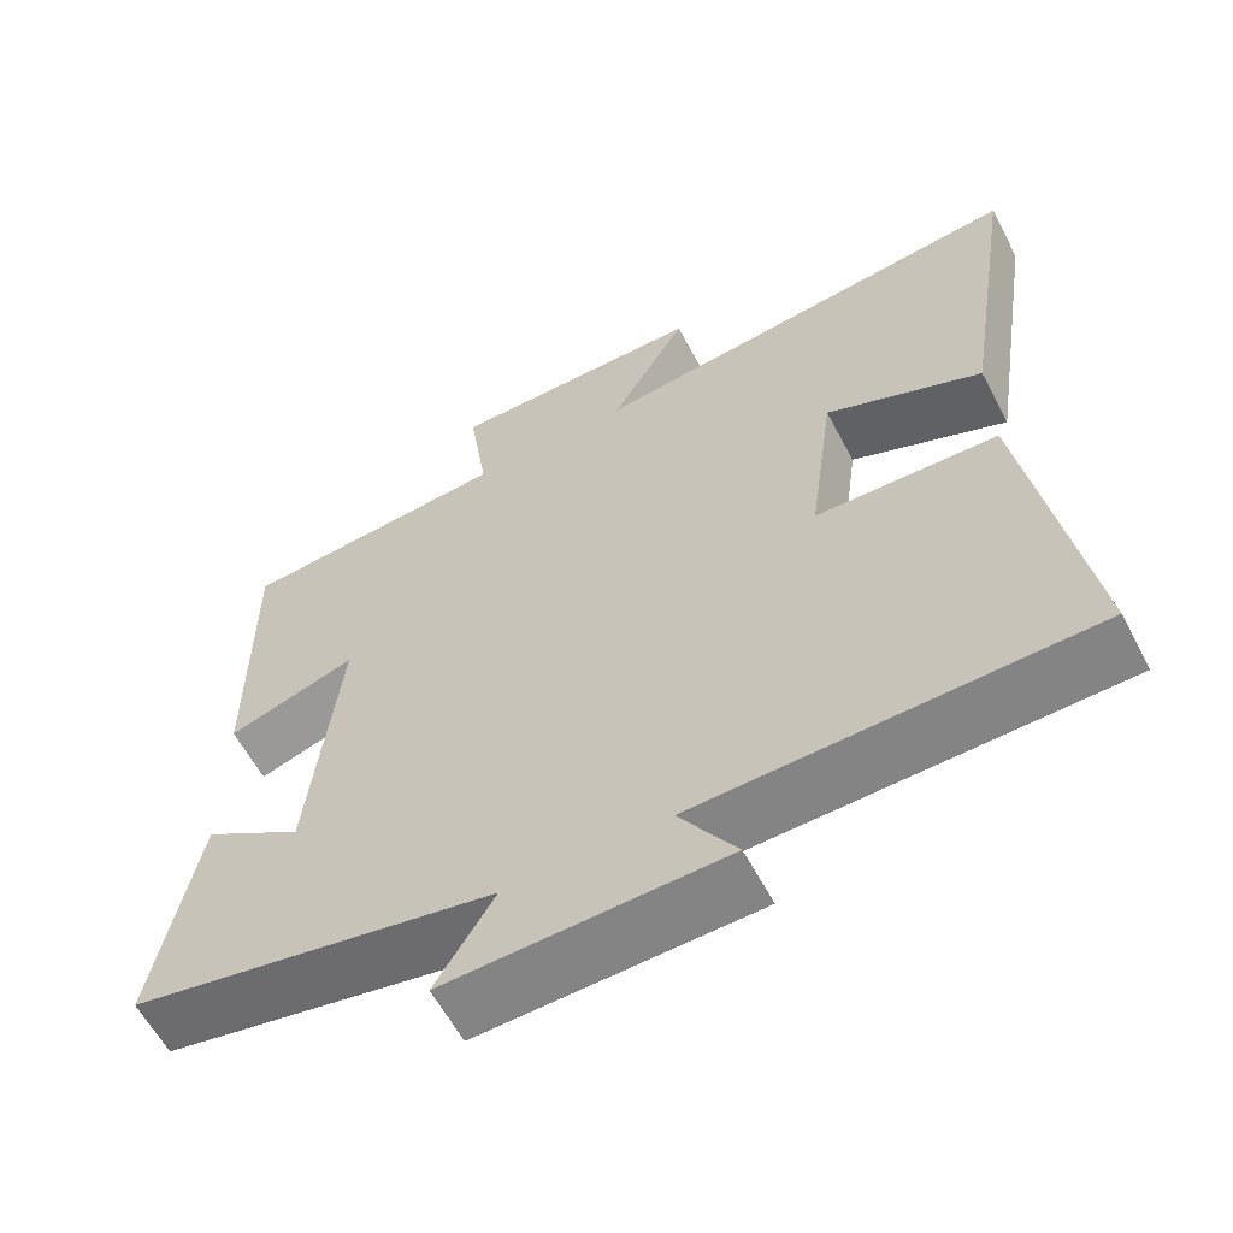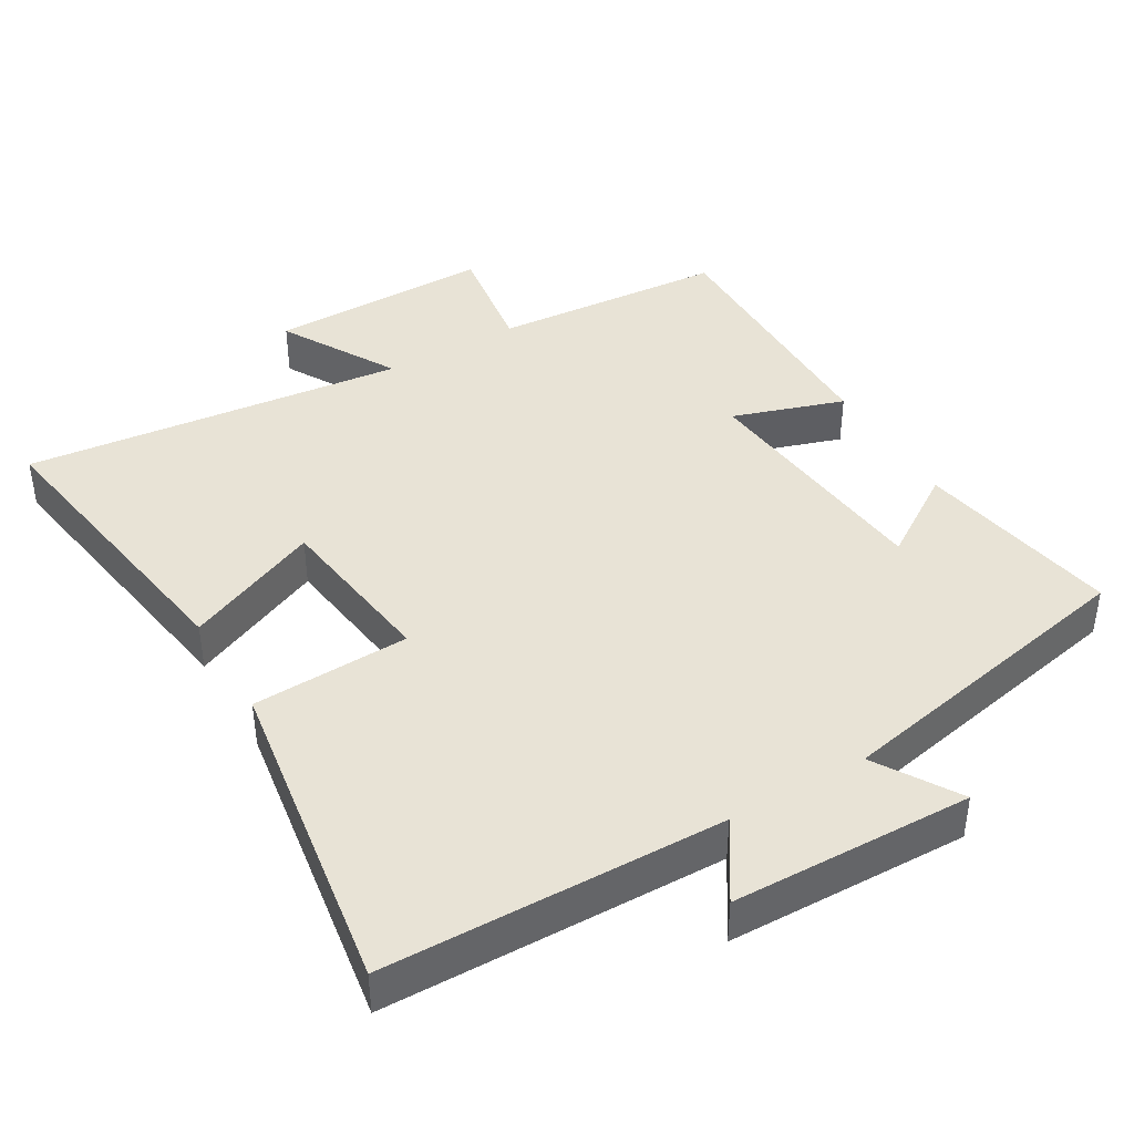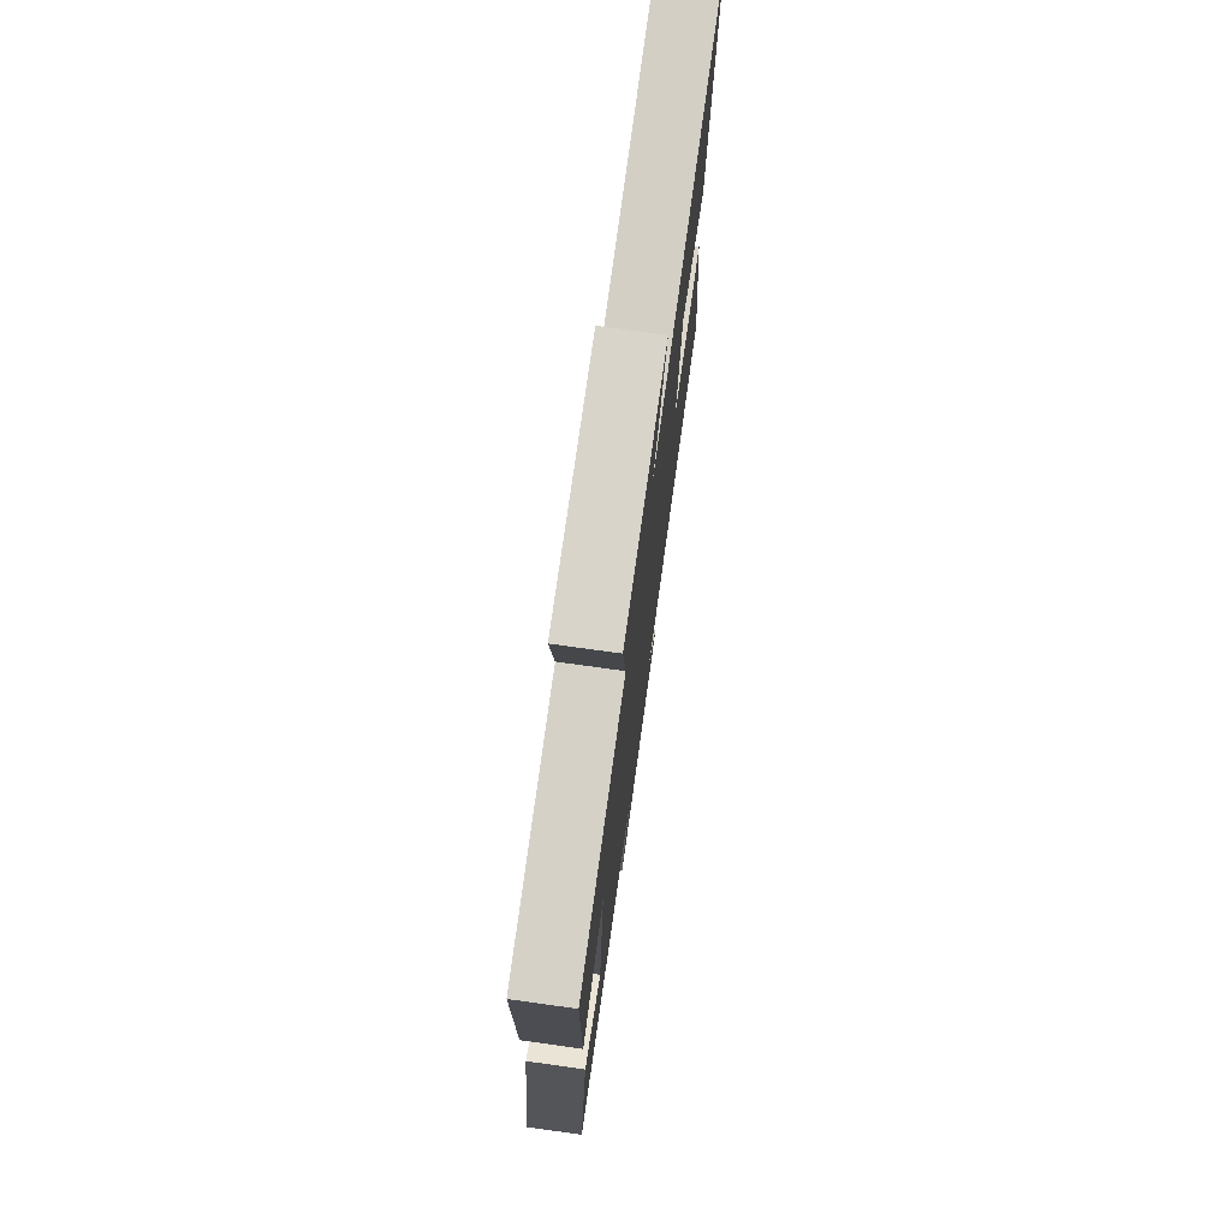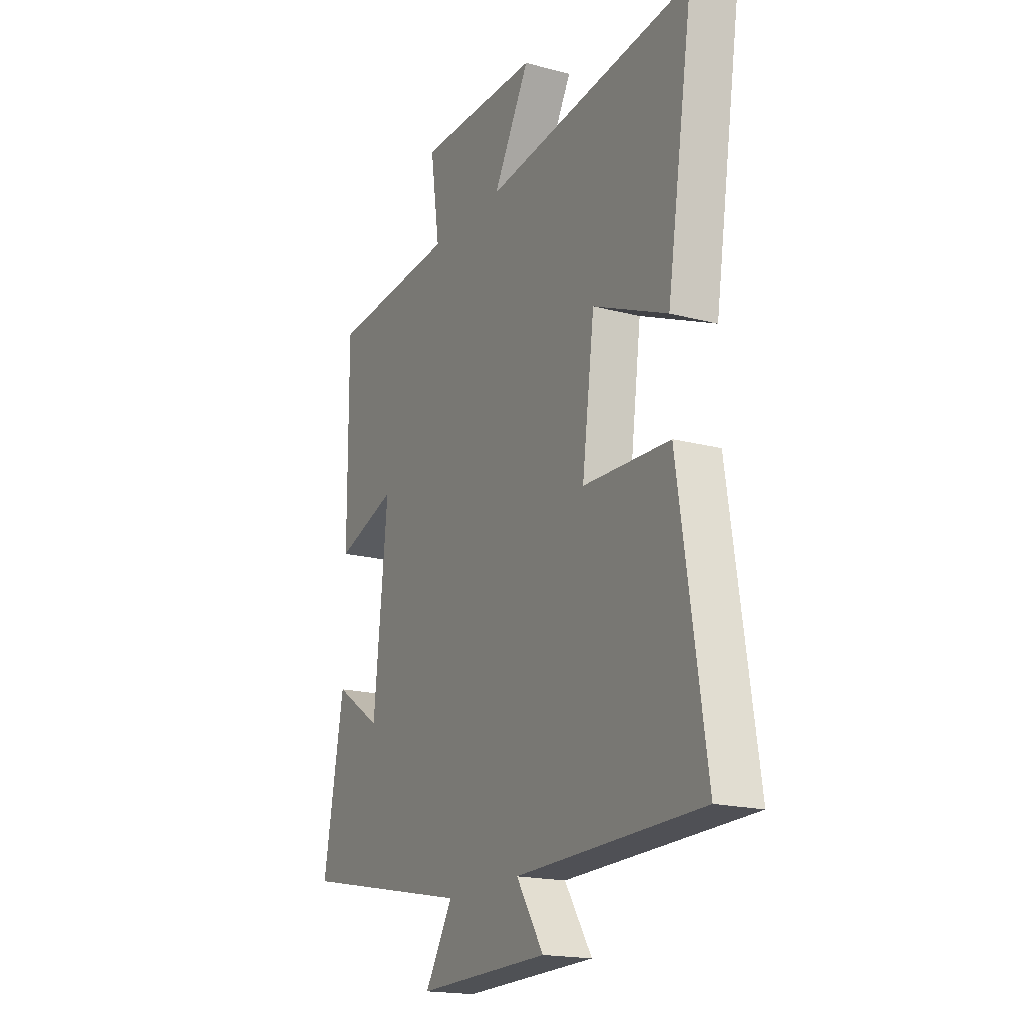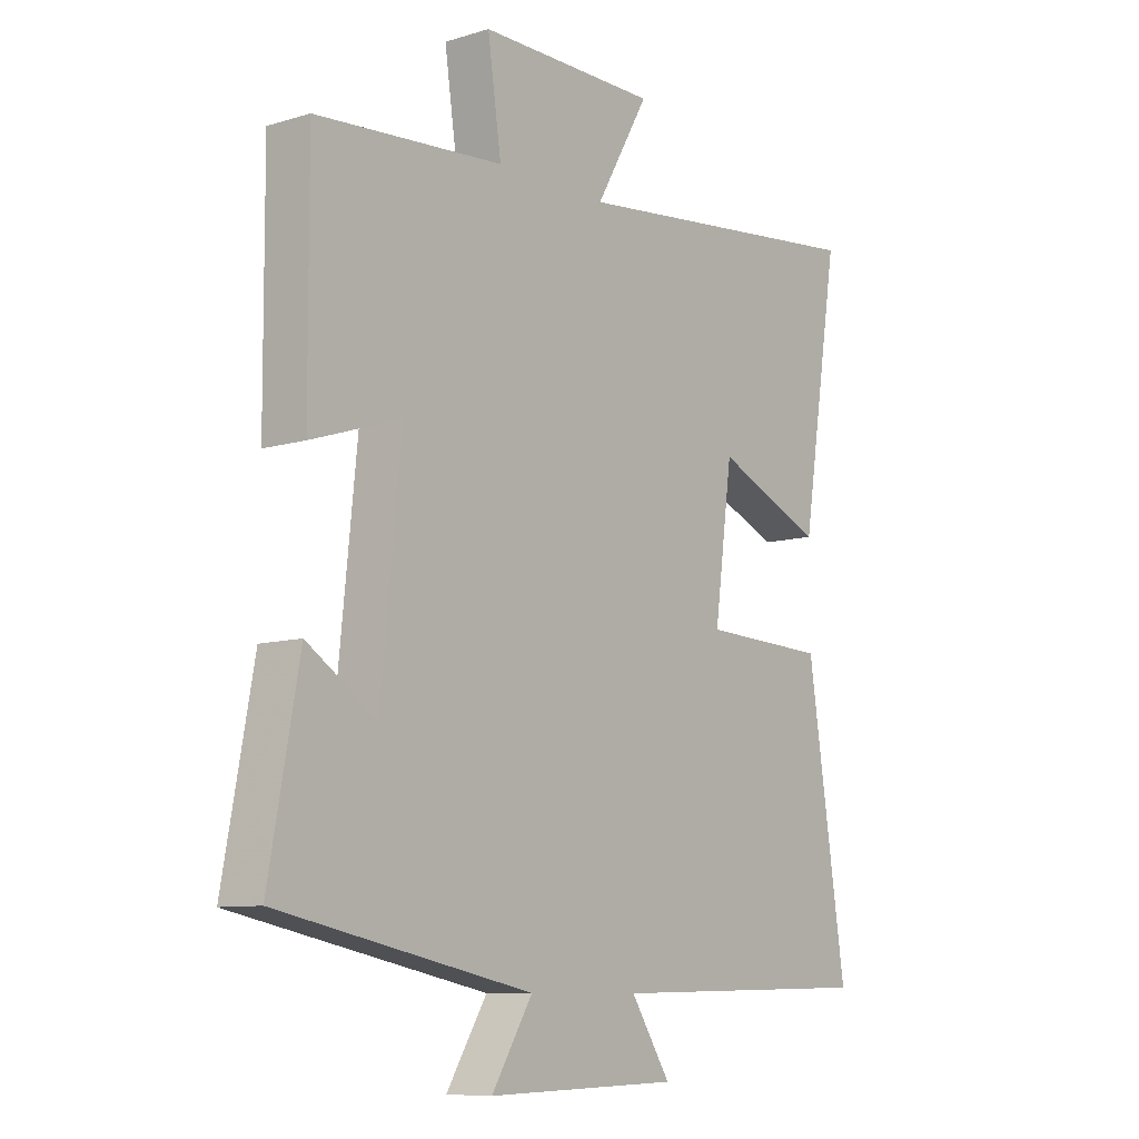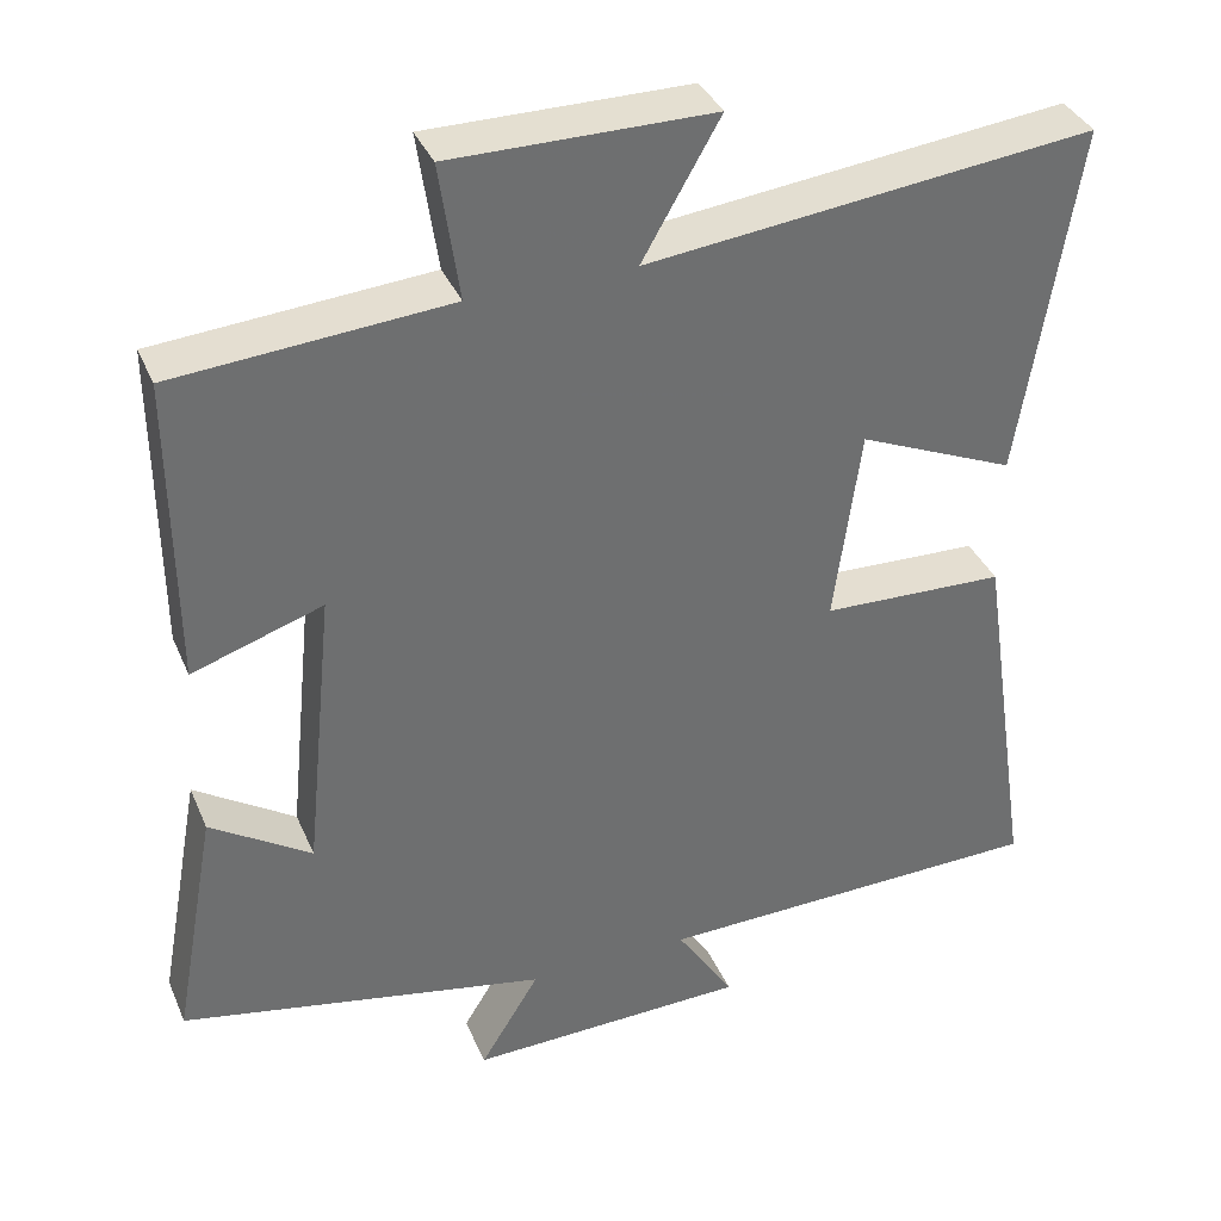
<metadata>
{"format":"obj","ext":"obj","renderer":"f3d","projection":"perspective","resolution":1024,"background":"white","views":[{"elev":-60.7,"azim":27.8,"up":"+Z"},{"elev":41.5,"azim":149.6,"up":"+Y"},{"elev":75.2,"azim":-82.1,"up":"+Z"},{"elev":-18.4,"azim":62.9,"up":"+Z"},{"elev":-9.3,"azim":-51.4,"up":"+Z"},{"elev":36.8,"azim":-21.4,"up":"+Z"}]}
</metadata>
<code>
v -0.502 0.07 0.475
v -0.171 0.07 0.5
v -0.195 0.07 0.666
v 0.121 0.07 0.664
v 0.027 0.07 0.5
v 0.568 0.07 0.559
v 0.5 0.07 0.13
v 0.309 0.07 0.213
v 0.277 0.07 -0.025
v 0.5 0.07 -0.034
v 0.569 0.07 -0.491
v 0.091 0.07 -0.5
v 0.161 0.07 -0.609
v -0.179 0.07 -0.617
v -0.107 0.07 -0.5
v -0.553 0.07 -0.41
v -0.5 0.07 -0.12
v -0.378 0.07 -0.2
v -0.342 0.07 0.152
v -0.5 0.07 0.1
v -0.502 0 0.475
v -0.171 0 0.5
v -0.195 0 0.666
v 0.121 0 0.664
v 0.027 0 0.5
v 0.568 0 0.559
v 0.5 0 0.13
v 0.309 0 0.213
v 0.277 0 -0.025
v 0.5 0 -0.034
v 0.569 0 -0.491
v 0.091 0 -0.5
v 0.161 0 -0.609
v -0.179 0 -0.617
v -0.107 0 -0.5
v -0.553 0 -0.41
v -0.5 0 -0.12
v -0.378 0 -0.2
v -0.342 0 0.152
v -0.5 0 0.1
f 19 20 1 2
f 18 19 2
f 15 16 17 18
f 15 18 2
f 12 13 14 15
f 12 15 2
f 9 10 11 12
f 8 9 12 2
f 5 6 7 8
f 5 8 2 3
f 3 4 5
f 22 21 40 39
f 22 39 38
f 38 37 36 35
f 22 38 35
f 35 34 33 32
f 22 35 32
f 32 31 30 29
f 22 32 29 28
f 28 27 26 25
f 23 22 28 25
f 25 24 23
f 1 21 22 2
f 2 22 23 3
f 3 23 24 4
f 4 24 25 5
f 5 25 26 6
f 6 26 27 7
f 7 27 28 8
f 8 28 29 9
f 9 29 30 10
f 10 30 31 11
f 11 31 32 12
f 12 32 33 13
f 13 33 34 14
f 14 34 35 15
f 15 35 36 16
f 16 36 37 17
f 17 37 38 18
f 18 38 39 19
f 19 39 40 20
f 20 40 21 1

</code>
